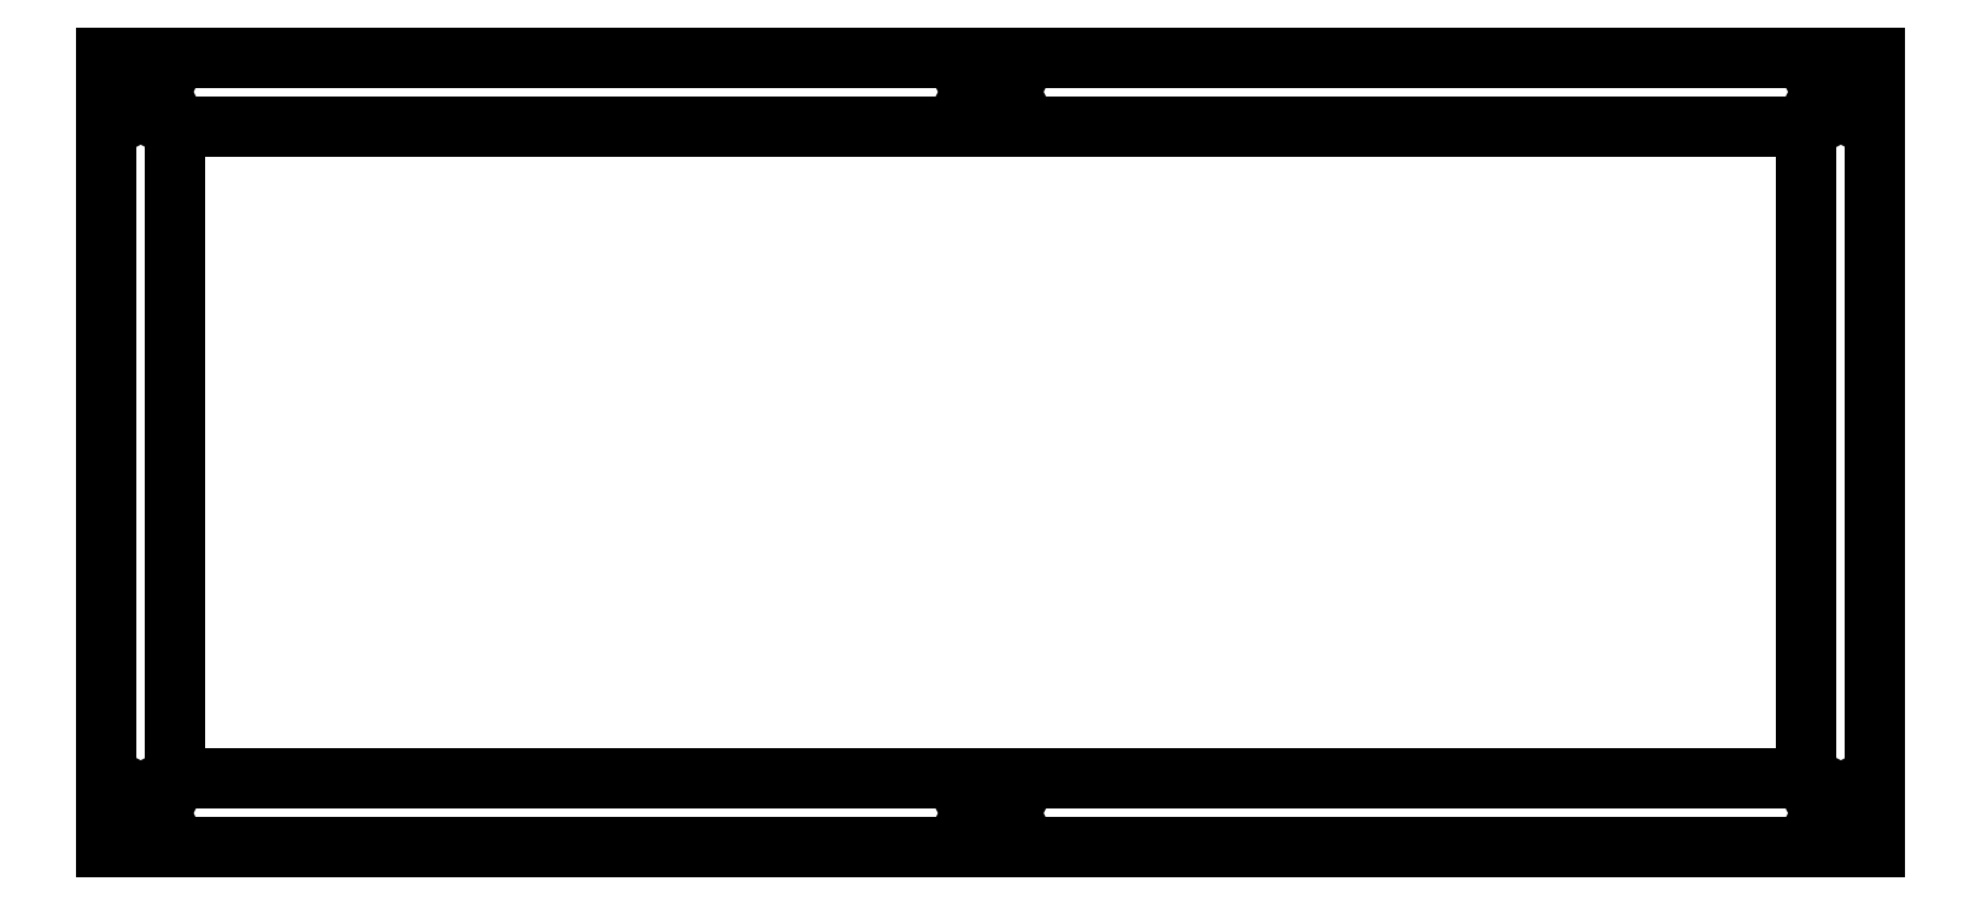
<metadata>
{"format":"dxf","ext":"dxf","renderer":"ezdxf+matplotlib","layout":"modelspace","background":"white","min_lineweight":24,"dpi":150}
</metadata>
<code>
0
SECTION
2
ENTITIES
0
LINE
8
0
10
0.09508
20
92.33
30
0
11
206.6
21
92.33
31
0
0
LINE
8
0
10
206.6
20
92.33
30
0
11
206.6
21
0.1323
31
0
0
LINE
8
0
10
206.6
20
0.1323
30
0
11
0.09508
21
0.1323
31
0
0
LINE
8
0
10
0.09508
20
0.1323
30
0
11
0.09508
21
92.33
31
0
0
LINE
8
0
10
3.475
20
6.036
30
0
11
2.919
21
5.752
31
0
0
LINE
8
0
10
2.919
20
5.752
30
0
11
2.475
21
5.308
31
0
0
LINE
8
0
10
2.475
20
5.308
30
0
11
2.191
21
4.751
31
0
0
LINE
8
0
10
2.191
20
4.751
30
0
11
2.093
21
4.133
31
0
0
LINE
8
0
10
2.093
20
4.133
30
0
11
2.191
21
3.514
31
0
0
LINE
8
0
10
2.191
20
3.514
30
0
11
2.475
21
2.957
31
0
0
LINE
8
0
10
2.475
20
2.957
30
0
11
2.919
21
2.515
31
0
0
LINE
8
0
10
2.919
20
2.515
30
0
11
3.475
21
2.23
31
0
0
LINE
8
0
10
3.475
20
2.23
30
0
11
4.094
21
2.132
31
0
0
LINE
8
0
10
4.094
20
2.132
30
0
11
4.713
21
2.23
31
0
0
LINE
8
0
10
4.713
20
2.23
30
0
11
5.27
21
2.515
31
0
0
LINE
8
0
10
5.27
20
2.515
30
0
11
5.712
21
2.957
31
0
0
LINE
8
0
10
5.712
20
2.957
30
0
11
5.996
21
3.514
31
0
0
LINE
8
0
10
5.996
20
3.514
30
0
11
6.095
21
4.133
31
0
0
LINE
8
0
10
6.095
20
4.133
30
0
11
5.996
21
4.751
31
0
0
LINE
8
0
10
5.996
20
4.751
30
0
11
5.712
21
5.308
31
0
0
LINE
8
0
10
5.712
20
5.308
30
0
11
5.27
21
5.752
31
0
0
LINE
8
0
10
5.27
20
5.752
30
0
11
4.713
21
6.036
31
0
0
LINE
8
0
10
4.713
20
6.036
30
0
11
4.094
21
6.132
31
0
0
LINE
8
0
10
4.094
20
6.132
30
0
11
3.475
21
6.036
31
0
0
LINE
8
0
10
102.7
20
6.036
30
0
11
102.2
21
5.752
31
0
0
LINE
8
0
10
102.2
20
5.752
30
0
11
101.7
21
5.308
31
0
0
LINE
8
0
10
101.7
20
5.308
30
0
11
101.4
21
4.751
31
0
0
LINE
8
0
10
101.4
20
4.751
30
0
11
101.3
21
4.133
31
0
0
LINE
8
0
10
101.3
20
4.133
30
0
11
101.4
21
3.514
31
0
0
LINE
8
0
10
101.4
20
3.514
30
0
11
101.7
21
2.957
31
0
0
LINE
8
0
10
101.7
20
2.957
30
0
11
102.2
21
2.515
31
0
0
LINE
8
0
10
102.2
20
2.515
30
0
11
102.7
21
2.23
31
0
0
LINE
8
0
10
102.7
20
2.23
30
0
11
103.3
21
2.132
31
0
0
LINE
8
0
10
103.3
20
2.132
30
0
11
104
21
2.23
31
0
0
LINE
8
0
10
104
20
2.23
30
0
11
104.5
21
2.515
31
0
0
LINE
8
0
10
104.5
20
2.515
30
0
11
105
21
2.957
31
0
0
LINE
8
0
10
105
20
2.957
30
0
11
105.2
21
3.514
31
0
0
LINE
8
0
10
105.2
20
3.514
30
0
11
105.3
21
4.133
31
0
0
LINE
8
0
10
105.3
20
4.133
30
0
11
105.2
21
4.751
31
0
0
LINE
8
0
10
105.2
20
4.751
30
0
11
105
21
5.308
31
0
0
LINE
8
0
10
105
20
5.308
30
0
11
104.5
21
5.752
31
0
0
LINE
8
0
10
104.5
20
5.752
30
0
11
104
21
6.036
31
0
0
LINE
8
0
10
104
20
6.036
30
0
11
103.3
21
6.132
31
0
0
LINE
8
0
10
103.3
20
6.132
30
0
11
102.7
21
6.036
31
0
0
LINE
8
0
10
202
20
6.036
30
0
11
201.4
21
5.752
31
0
0
LINE
8
0
10
201.4
20
5.752
30
0
11
201
21
5.308
31
0
0
LINE
8
0
10
201
20
5.308
30
0
11
200.7
21
4.751
31
0
0
LINE
8
0
10
200.7
20
4.751
30
0
11
200.6
21
4.133
31
0
0
LINE
8
0
10
200.6
20
4.133
30
0
11
200.7
21
3.514
31
0
0
LINE
8
0
10
200.7
20
3.514
30
0
11
201
21
2.957
31
0
0
LINE
8
0
10
201
20
2.957
30
0
11
201.4
21
2.515
31
0
0
LINE
8
0
10
201.4
20
2.515
30
0
11
202
21
2.23
31
0
0
LINE
8
0
10
202
20
2.23
30
0
11
202.6
21
2.132
31
0
0
LINE
8
0
10
202.6
20
2.132
30
0
11
203.2
21
2.23
31
0
0
LINE
8
0
10
203.2
20
2.23
30
0
11
203.8
21
2.515
31
0
0
LINE
8
0
10
203.8
20
2.515
30
0
11
204.2
21
2.957
31
0
0
LINE
8
0
10
204.2
20
2.957
30
0
11
204.5
21
3.514
31
0
0
LINE
8
0
10
204.5
20
3.514
30
0
11
204.6
21
4.133
31
0
0
LINE
8
0
10
204.6
20
4.133
30
0
11
204.5
21
4.751
31
0
0
LINE
8
0
10
204.5
20
4.751
30
0
11
204.2
21
5.308
31
0
0
LINE
8
0
10
204.2
20
5.308
30
0
11
203.8
21
5.752
31
0
0
LINE
8
0
10
203.8
20
5.752
30
0
11
203.2
21
6.036
31
0
0
LINE
8
0
10
203.2
20
6.036
30
0
11
202.6
21
6.132
31
0
0
LINE
8
0
10
202.6
20
6.132
30
0
11
202
21
6.036
31
0
0
LINE
8
0
10
8.095
20
84.33
30
0
11
198.6
21
84.33
31
0
0
LINE
8
0
10
198.6
20
84.33
30
0
11
198.6
21
8.132
31
0
0
LINE
8
0
10
198.6
20
8.132
30
0
11
8.095
21
8.132
31
0
0
LINE
8
0
10
8.095
20
8.132
30
0
11
8.095
21
84.33
31
0
0
LINE
8
0
10
3.475
20
90.24
30
0
11
2.919
21
89.95
31
0
0
LINE
8
0
10
2.919
20
89.95
30
0
11
2.475
21
89.51
31
0
0
LINE
8
0
10
2.475
20
89.51
30
0
11
2.191
21
88.95
31
0
0
LINE
8
0
10
2.191
20
88.95
30
0
11
2.093
21
88.33
31
0
0
LINE
8
0
10
2.093
20
88.33
30
0
11
2.191
21
87.72
31
0
0
LINE
8
0
10
2.191
20
87.72
30
0
11
2.475
21
87.16
31
0
0
LINE
8
0
10
2.475
20
87.16
30
0
11
2.919
21
86.72
31
0
0
LINE
8
0
10
2.919
20
86.72
30
0
11
3.475
21
86.43
31
0
0
LINE
8
0
10
3.475
20
86.43
30
0
11
4.094
21
86.33
31
0
0
LINE
8
0
10
4.094
20
86.33
30
0
11
4.713
21
86.43
31
0
0
LINE
8
0
10
4.713
20
86.43
30
0
11
5.27
21
86.72
31
0
0
LINE
8
0
10
5.27
20
86.72
30
0
11
5.712
21
87.16
31
0
0
LINE
8
0
10
5.712
20
87.16
30
0
11
5.996
21
87.72
31
0
0
LINE
8
0
10
5.996
20
87.72
30
0
11
6.095
21
88.33
31
0
0
LINE
8
0
10
6.095
20
88.33
30
0
11
5.996
21
88.95
31
0
0
LINE
8
0
10
5.996
20
88.95
30
0
11
5.712
21
89.51
31
0
0
LINE
8
0
10
5.712
20
89.51
30
0
11
5.27
21
89.95
31
0
0
LINE
8
0
10
5.27
20
89.95
30
0
11
4.713
21
90.24
31
0
0
LINE
8
0
10
4.713
20
90.24
30
0
11
4.094
21
90.33
31
0
0
LINE
8
0
10
4.094
20
90.33
30
0
11
3.475
21
90.24
31
0
0
LINE
8
0
10
202
20
90.24
30
0
11
201.4
21
89.95
31
0
0
LINE
8
0
10
201.4
20
89.95
30
0
11
201
21
89.51
31
0
0
LINE
8
0
10
201
20
89.51
30
0
11
200.7
21
88.95
31
0
0
LINE
8
0
10
200.7
20
88.95
30
0
11
200.6
21
88.33
31
0
0
LINE
8
0
10
200.6
20
88.33
30
0
11
200.7
21
87.72
31
0
0
LINE
8
0
10
200.7
20
87.72
30
0
11
201
21
87.16
31
0
0
LINE
8
0
10
201
20
87.16
30
0
11
201.4
21
86.72
31
0
0
LINE
8
0
10
201.4
20
86.72
30
0
11
202
21
86.43
31
0
0
LINE
8
0
10
202
20
86.43
30
0
11
202.6
21
86.33
31
0
0
LINE
8
0
10
202.6
20
86.33
30
0
11
203.2
21
86.43
31
0
0
LINE
8
0
10
203.2
20
86.43
30
0
11
203.8
21
86.72
31
0
0
LINE
8
0
10
203.8
20
86.72
30
0
11
204.2
21
87.16
31
0
0
LINE
8
0
10
204.2
20
87.16
30
0
11
204.5
21
87.72
31
0
0
LINE
8
0
10
204.5
20
87.72
30
0
11
204.6
21
88.33
31
0
0
LINE
8
0
10
204.6
20
88.33
30
0
11
204.5
21
88.95
31
0
0
LINE
8
0
10
204.5
20
88.95
30
0
11
204.2
21
89.51
31
0
0
LINE
8
0
10
204.2
20
89.51
30
0
11
203.8
21
89.95
31
0
0
LINE
8
0
10
203.8
20
89.95
30
0
11
203.2
21
90.24
31
0
0
LINE
8
0
10
203.2
20
90.24
30
0
11
202.6
21
90.33
31
0
0
LINE
8
0
10
202.6
20
90.33
30
0
11
202
21
90.24
31
0
0
LINE
8
0
10
102.7
20
90.24
30
0
11
102.2
21
89.95
31
0
0
LINE
8
0
10
102.2
20
89.95
30
0
11
101.7
21
89.51
31
0
0
LINE
8
0
10
101.7
20
89.51
30
0
11
101.4
21
88.95
31
0
0
LINE
8
0
10
101.4
20
88.95
30
0
11
101.3
21
88.33
31
0
0
LINE
8
0
10
101.3
20
88.33
30
0
11
101.4
21
87.72
31
0
0
LINE
8
0
10
101.4
20
87.72
30
0
11
101.7
21
87.16
31
0
0
LINE
8
0
10
101.7
20
87.16
30
0
11
102.2
21
86.72
31
0
0
LINE
8
0
10
102.2
20
86.72
30
0
11
102.7
21
86.43
31
0
0
LINE
8
0
10
102.7
20
86.43
30
0
11
103.3
21
86.33
31
0
0
LINE
8
0
10
103.3
20
86.33
30
0
11
104
21
86.43
31
0
0
LINE
8
0
10
104
20
86.43
30
0
11
104.5
21
86.72
31
0
0
LINE
8
0
10
104.5
20
86.72
30
0
11
105
21
87.16
31
0
0
LINE
8
0
10
105
20
87.16
30
0
11
105.2
21
87.72
31
0
0
LINE
8
0
10
105.2
20
87.72
30
0
11
105.3
21
88.33
31
0
0
LINE
8
0
10
105.3
20
88.33
30
0
11
105.2
21
88.95
31
0
0
LINE
8
0
10
105.2
20
88.95
30
0
11
105
21
89.51
31
0
0
LINE
8
0
10
105
20
89.51
30
0
11
104.5
21
89.95
31
0
0
LINE
8
0
10
104.5
20
89.95
30
0
11
104
21
90.24
31
0
0
LINE
8
0
10
104
20
90.24
30
0
11
103.3
21
90.33
31
0
0
LINE
8
0
10
103.3
20
90.33
30
0
11
102.7
21
90.24
31
0
0
ENDSEC
0
EOF

</code>
